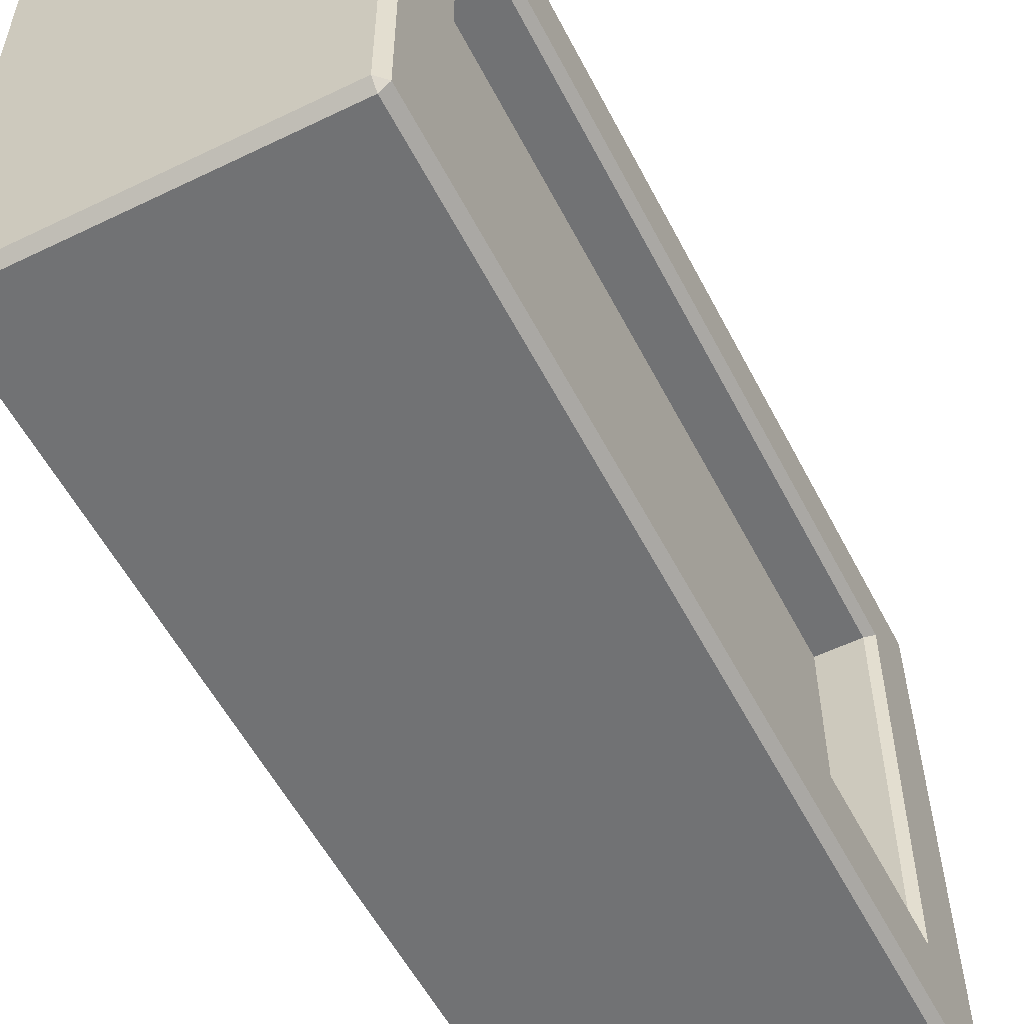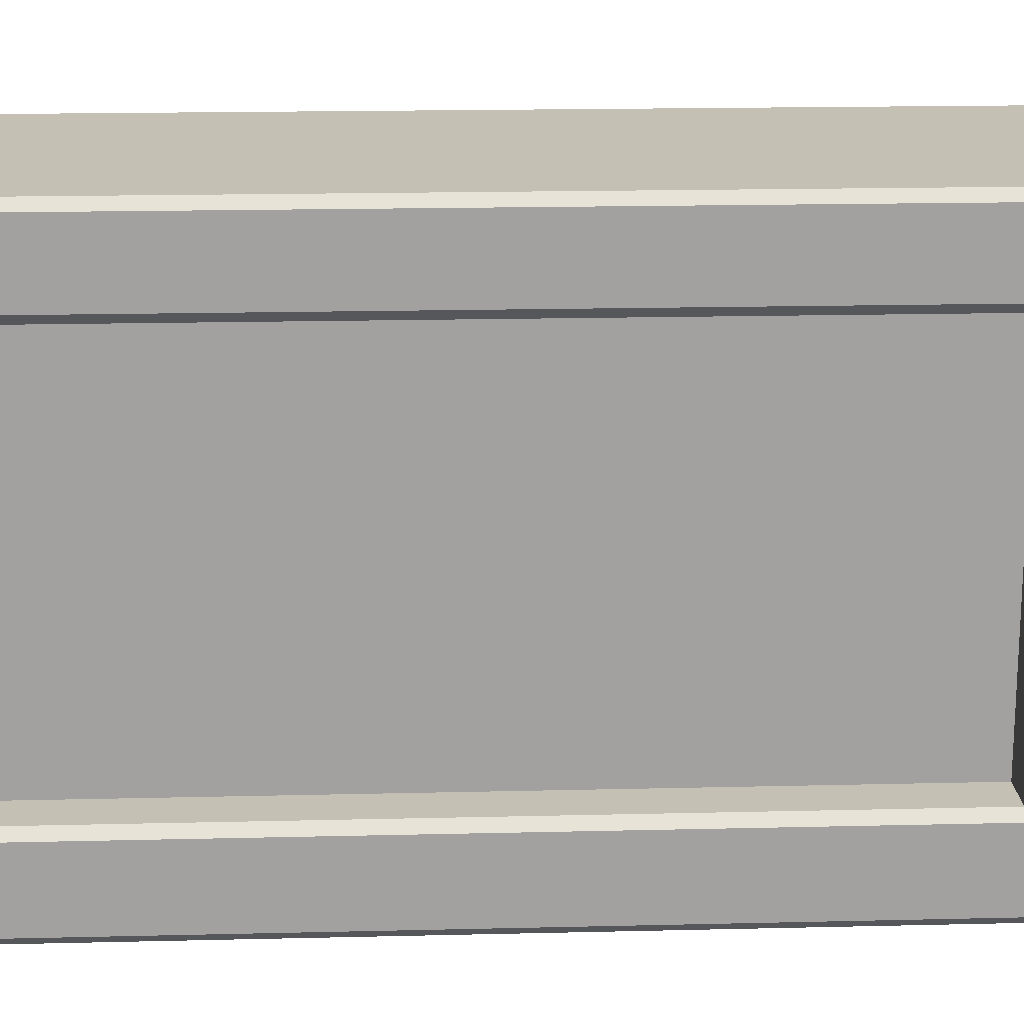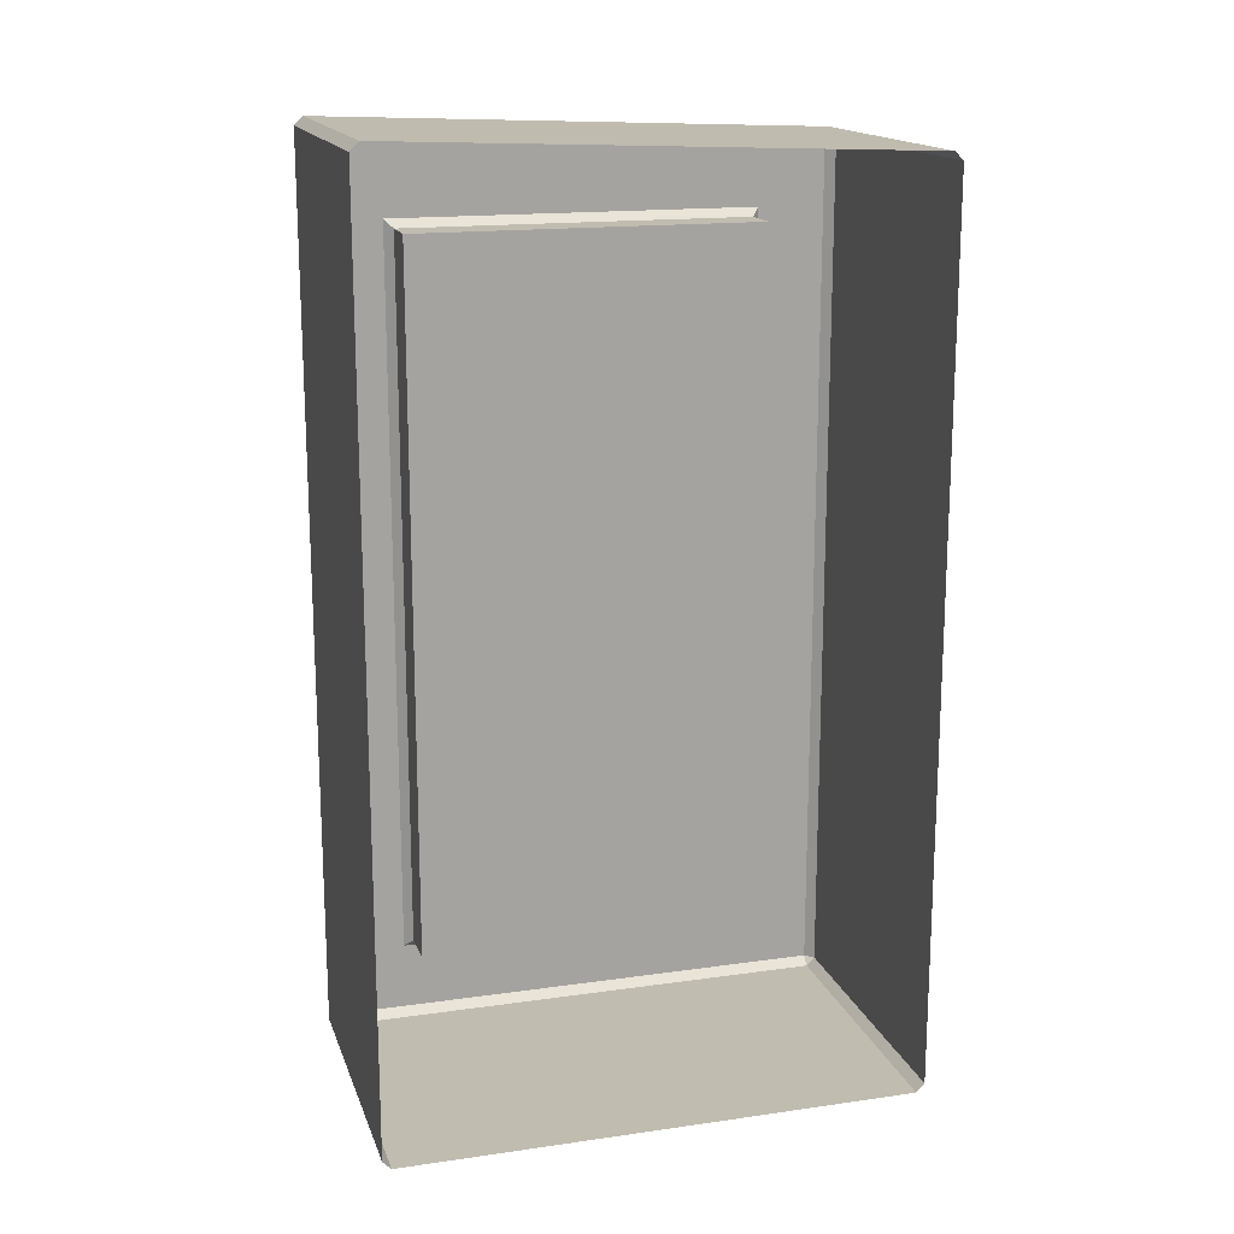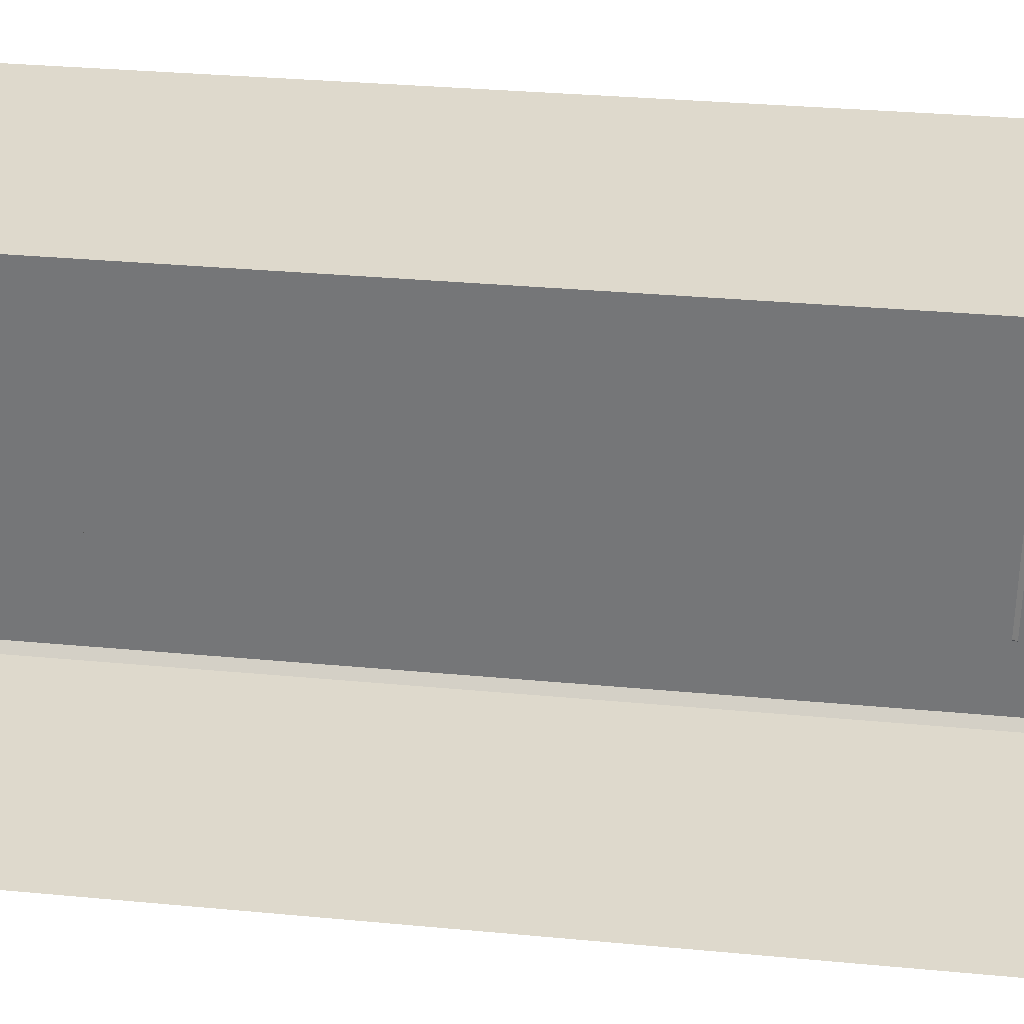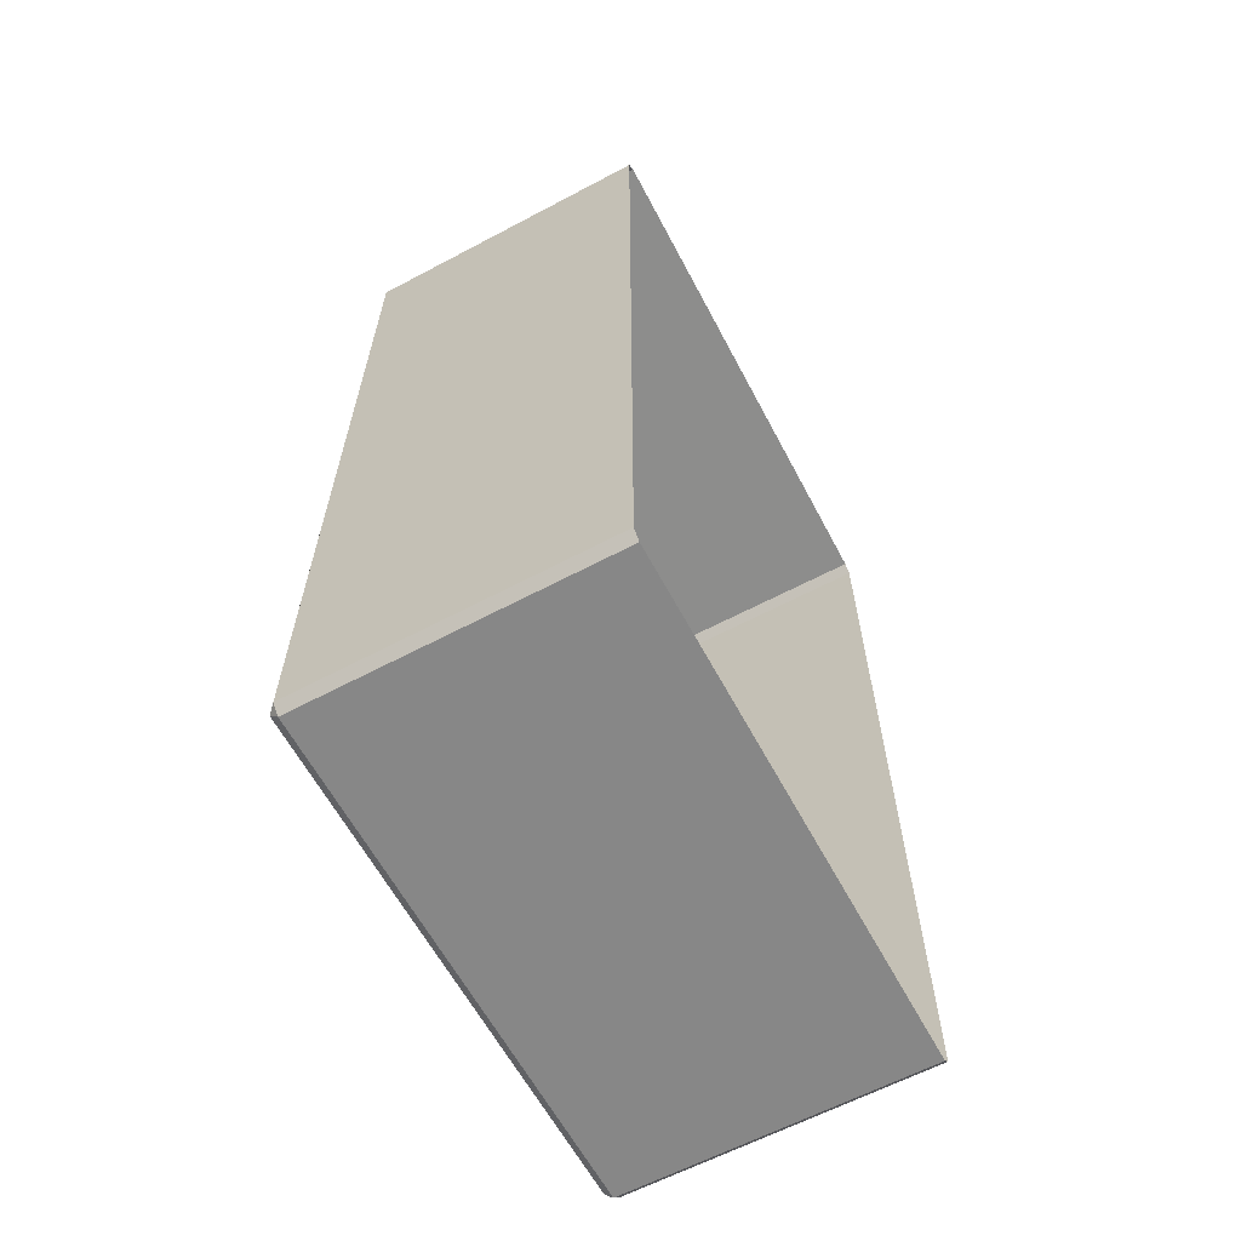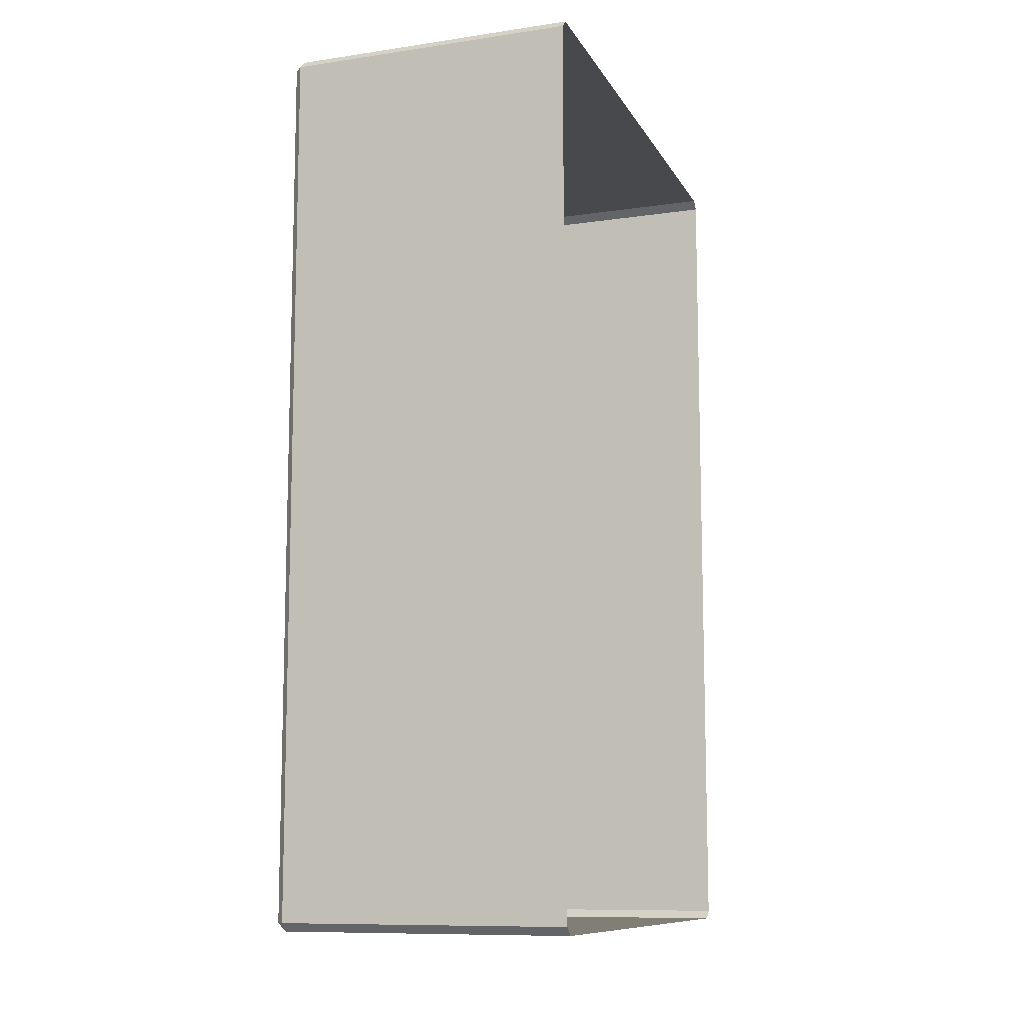
<metadata>
{"format":"obj","ext":"obj","renderer":"f3d","projection":"perspective","resolution":1024,"background":"white","views":[{"elev":-55.6,"azim":27.0,"up":"+Z"},{"elev":18.0,"azim":87.3,"up":"+Z"},{"elev":16.4,"azim":-106.2,"up":"+Y"},{"elev":32.1,"azim":-82.5,"up":"+Z"},{"elev":-62.6,"azim":-151.8,"up":"+Y"},{"elev":-10.3,"azim":-159.8,"up":"+Y"}]}
</metadata>
<code>
g default
v 0.06755 -0.4269 -0.2067
v 0.06755 -0.4269 0.2126
v 0.06755 0.4269 -0.2067
v 0.06755 0.4269 0.2126
v -0.2305 -0.5269 0.3026
v -0.2305 -0.5169 0.3126
v 0.1194 -0.5169 0.3126
v 0.1194 -0.5269 0.3026
v 0.1294 -0.5169 0.3026
v -0.2305 0.5269 0.3026
v -0.2305 0.5169 0.3126
v 0.1194 0.5269 0.3026
v 0.1194 0.5169 0.3126
v 0.1294 0.5169 0.3026
v -0.2305 0.5403 -0.3126
v -0.2305 0.5503 -0.3026
v 0.1194 0.5403 -0.3126
v 0.1194 0.5503 -0.3026
v 0.1294 0.5403 -0.3026
v -0.2305 -0.5269 -0.3026
v -0.2305 -0.5169 -0.3126
v 0.1194 -0.5269 -0.3026
v 0.1194 -0.5169 -0.3126
v 0.1294 -0.5169 -0.3026
v 0.1294 -0.4369 -0.2167
v 0.1194 -0.4269 -0.2067
v 0.1294 -0.4369 0.2226
v 0.1194 -0.4269 0.2126
v 0.1294 0.4369 -0.2167
v 0.1194 0.4269 -0.2067
v 0.1294 0.4369 0.2226
v 0.1194 0.4269 0.2126
g ENV_Building_Window00
f 2 1 3 4
f 6 5 8 7
f 7 9 14 13
f 9 8 22 24
f 10 11 13 12
f 12 14 19 18
f 15 16 18 17
f 17 19 24 23
f 20 21 23 22
f 25 26 28 27
f 26 25 29 30
f 27 28 32 31
f 30 29 31 32
f 6 7 13 11
f 10 12 18 16
f 15 17 23 21
f 20 22 8 5
f 9 24 25 27
f 24 19 29 25
f 19 14 31 29
f 14 9 27 31
f 28 26 1 2
f 26 30 3 1
f 30 32 4 3
f 32 28 2 4
f 7 8 9
f 12 13 14
f 17 18 19
f 22 23 24

</code>
